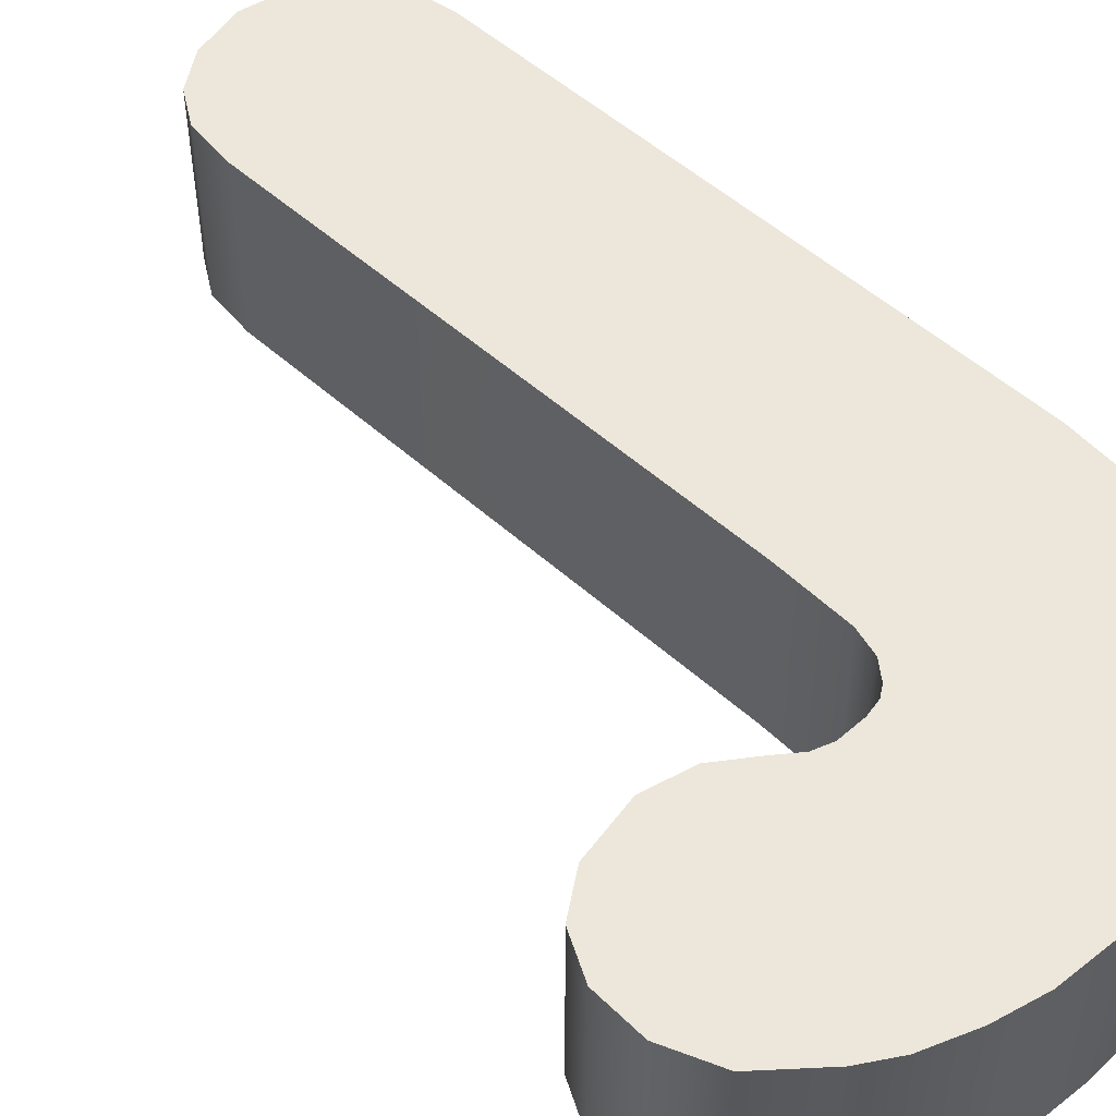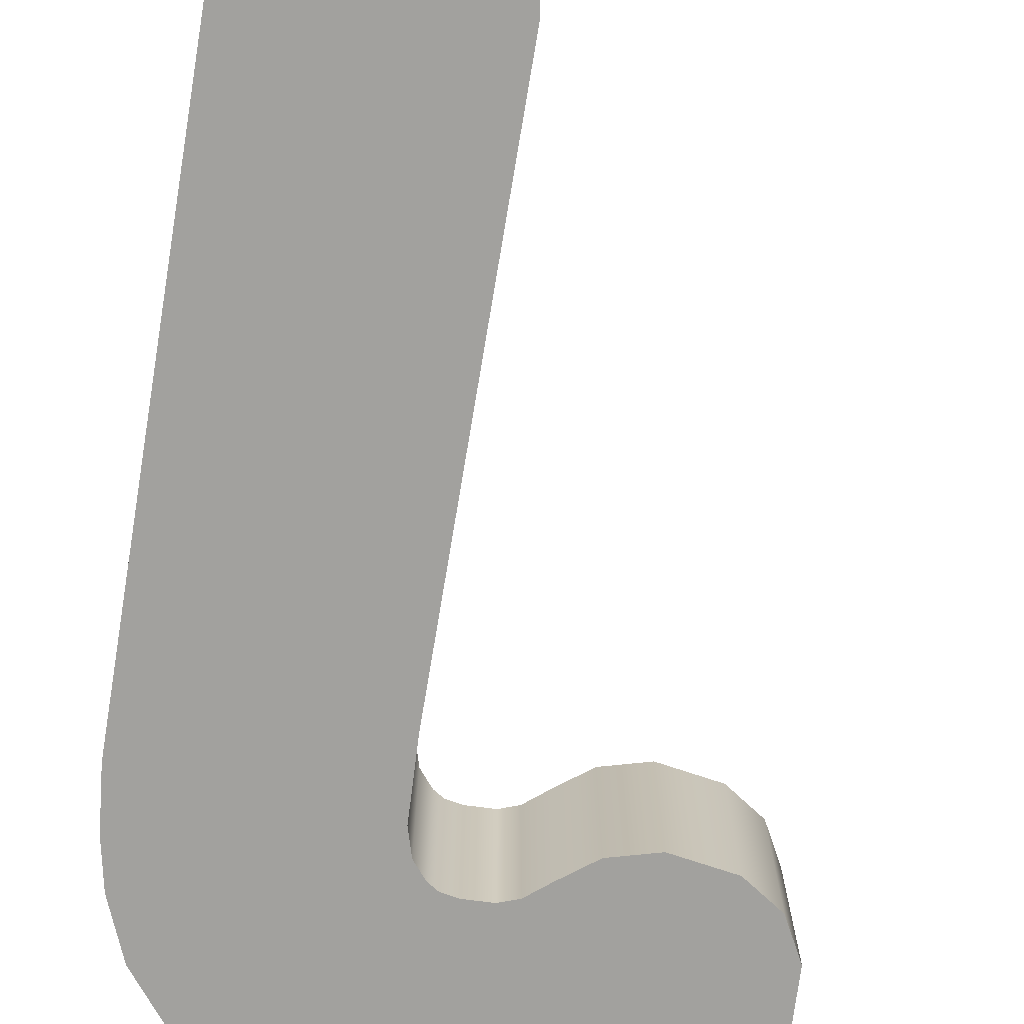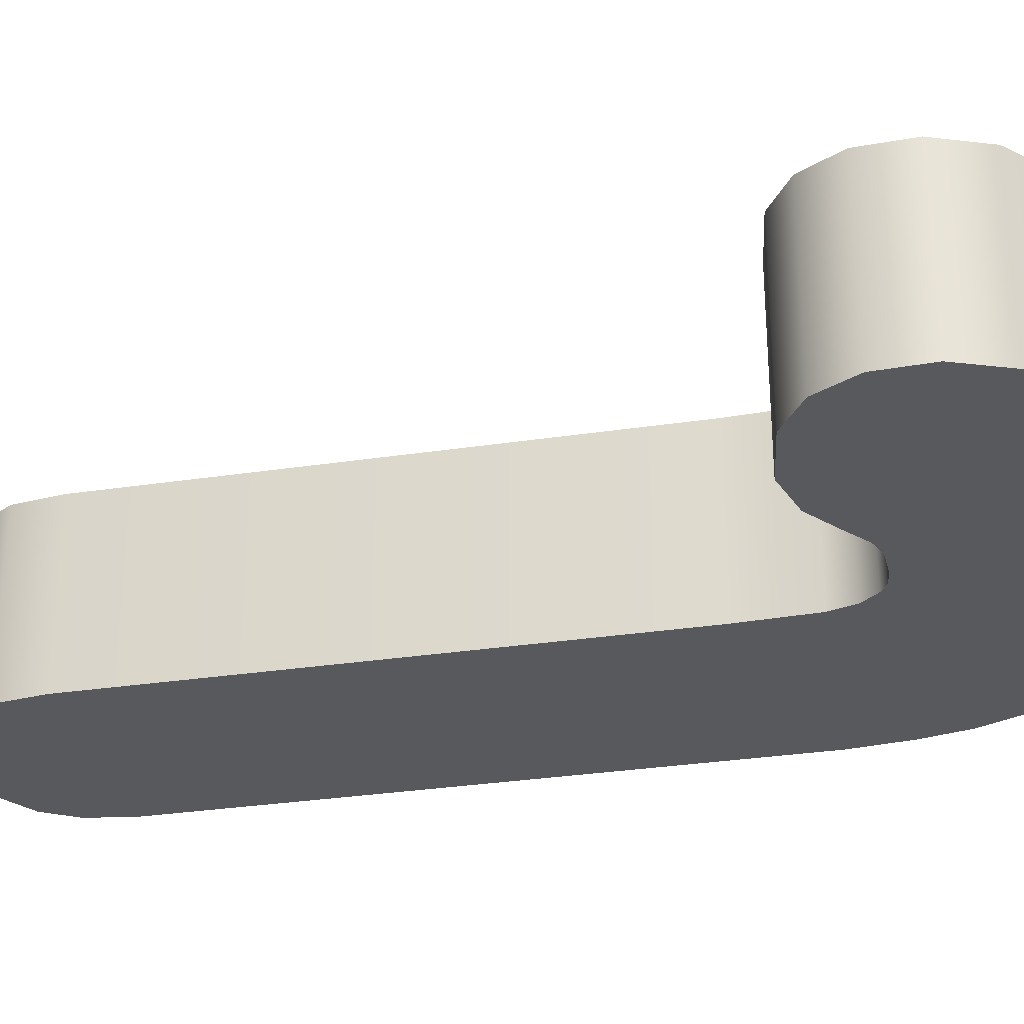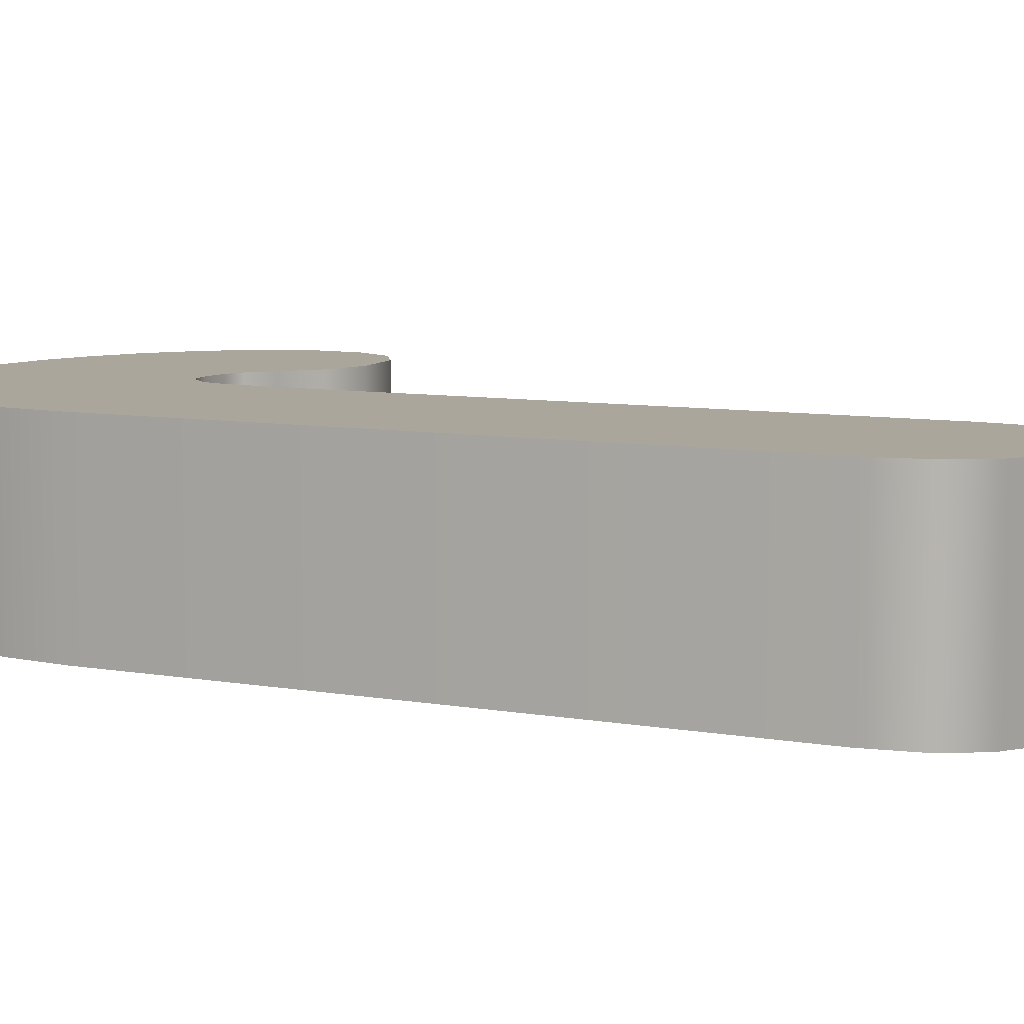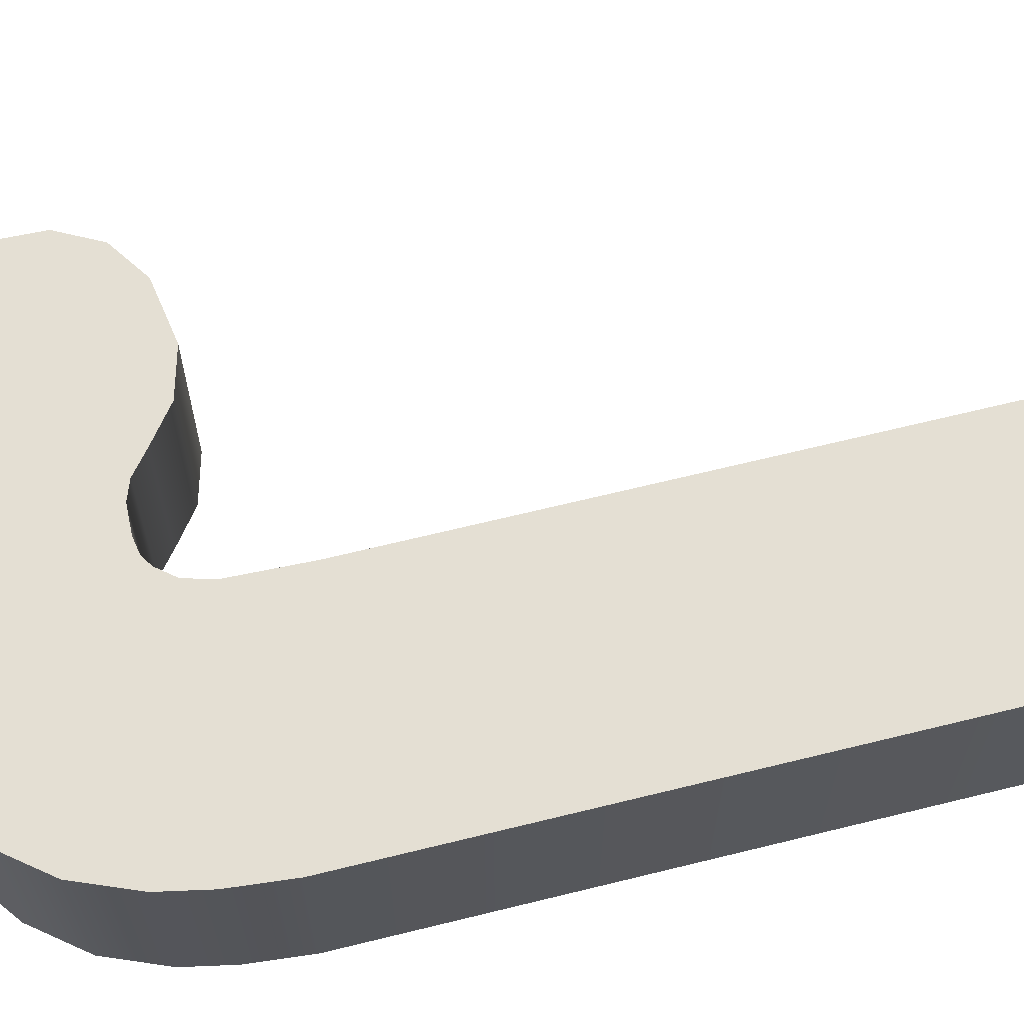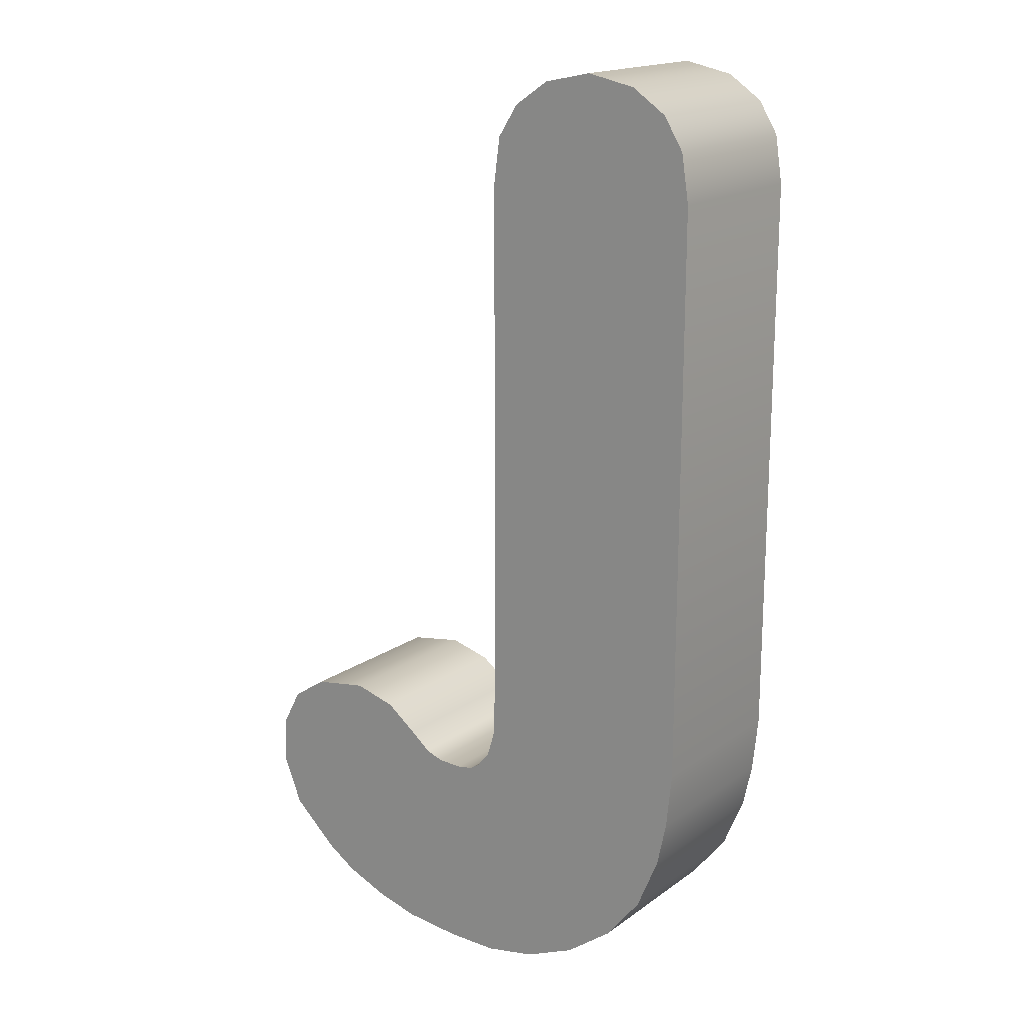
<metadata>
{"format":"obj","ext":"obj","renderer":"f3d","projection":"perspective","resolution":1024,"background":"white","views":[{"elev":51.3,"azim":-45.6,"up":"+Z"},{"elev":-72.9,"azim":170.5,"up":"+Z"},{"elev":-30.8,"azim":-77.7,"up":"+Z"},{"elev":7.7,"azim":117.4,"up":"+Z"},{"elev":65.0,"azim":75.9,"up":"+Z"},{"elev":17.4,"azim":36.3,"up":"+Y"}]}
</metadata>
<code>
g Text_J
v 0.1018 0.4569 0.08535
v 0.1493 0.4669 0.08535
v 0.1976 0.4569 0.08535
v 0.06801 0.4341 0.08535
v 0.2314 0.4341 0.08535
v 0.04793 0.403 0.08535
v 0.2506 0.403 0.08535
v 0.04154 0.3565 0.08535
v 0.2579 0.3565 0.08535
v 0.04154 -0.1438 0.08535
v 0.257 -0.2022 0.08535
v 0.2515 -0.257 0.08535
v 0.0388 -0.2141 0.08535
v 0.2424 -0.3008 0.08535
v 0.2205 -0.3537 0.08535
v 0.03149 -0.2387 0.08535
v 0.01871 -0.2542 0.08535
v 0.1849 -0.3985 0.08535
v 0.1374 -0.4341 0.08535
v 0.008672 -0.2606 0.08535
v 0.08535 -0.4569 0.08535
v -0.006847 -0.2634 0.08535
v 0.03423 -0.4669 0.08535
v -0.01689 -0.4669 0.08535
v -0.03241 -0.2624 0.08535
v -0.07531 -0.4615 0.08535
v -0.04975 -0.2561 0.08535
v -0.1191 -0.4496 0.08535
v -0.06983 -0.2396 0.08535
v -0.1629 -0.4313 0.08535
v -0.1009 -0.2159 0.08535
v -0.1931 -0.4112 0.08535
v -0.1438 -0.204 0.08535
v -0.2004 -0.2132 0.08535
v -0.2387 -0.3693 0.08535
v -0.2579 -0.3218 0.08535
v -0.236 -0.2369 0.08535
v -0.2561 -0.2743 0.08535
v 0.04154 -0.1438 0.08535
v 0.04154 0.3565 -0.08535
v 0.04154 0.3565 0.08535
v 0.04154 -0.1438 -0.08535
v 0.0388 -0.2141 0.08535
v 0.0388 -0.2141 -0.08535
v 0.03149 -0.2387 0.08535
v 0.03149 -0.2387 -0.08535
v 0.01871 -0.2542 0.08535
v 0.01871 -0.2542 -0.08535
v 0.008672 -0.2606 0.08535
v 0.008672 -0.2606 -0.08535
v -0.006847 -0.2634 0.08535
v -0.006847 -0.2634 -0.08535
v -0.03241 -0.2624 0.08535
v -0.03241 -0.2624 -0.08535
v -0.04975 -0.2561 0.08535
v -0.04975 -0.2561 -0.08535
v -0.06983 -0.2396 0.08535
v -0.06983 -0.2396 -0.08535
v -0.1009 -0.2159 0.08535
v -0.1009 -0.2159 -0.08535
v -0.1438 -0.204 0.08535
v -0.1438 -0.204 -0.08535
v -0.2004 -0.2132 0.08535
v -0.2004 -0.2132 -0.08535
v 0.04154 0.3565 -0.08535
v 0.04793 0.403 0.08535
v 0.04154 0.3565 0.08535
v 0.04793 0.403 -0.08535
v 0.06801 0.4341 0.08535
v 0.06801 0.4341 -0.08535
v 0.2314 0.4341 -0.08535
v 0.2506 0.403 0.08535
v 0.2314 0.4341 0.08535
v 0.2506 0.403 -0.08535
v 0.2579 0.3565 0.08535
v 0.2579 0.3565 -0.08535
v 0.257 -0.2022 0.08535
v 0.257 -0.2022 -0.08535
v 0.2515 -0.257 -0.08535
v 0.2515 -0.257 0.08535
v 0.2424 -0.3008 -0.08535
v 0.2424 -0.3008 0.08535
v 0.2205 -0.3537 -0.08535
v 0.2205 -0.3537 0.08535
v 0.1849 -0.3985 -0.08535
v 0.1849 -0.3985 0.08535
v 0.06801 0.4341 -0.08535
v 0.1018 0.4569 0.08535
v 0.06801 0.4341 0.08535
v 0.1018 0.4569 -0.08535
v 0.1493 0.4669 0.08535
v 0.1493 0.4669 -0.08535
v 0.1976 0.4569 0.08535
v 0.1976 0.4569 -0.08535
v 0.2314 0.4341 0.08535
v 0.2314 0.4341 -0.08535
v 0.1018 0.4569 -0.08535
v 0.1976 0.4569 -0.08535
v 0.1493 0.4669 -0.08535
v 0.06801 0.4341 -0.08535
v 0.2314 0.4341 -0.08535
v 0.04793 0.403 -0.08535
v 0.2506 0.403 -0.08535
v 0.04154 0.3565 -0.08535
v 0.2579 0.3565 -0.08535
v 0.04154 -0.1438 -0.08535
v 0.257 -0.2022 -0.08535
v 0.2515 -0.257 -0.08535
v 0.0388 -0.2141 -0.08535
v 0.2424 -0.3008 -0.08535
v 0.2205 -0.3537 -0.08535
v 0.03149 -0.2387 -0.08535
v 0.01871 -0.2542 -0.08535
v 0.1849 -0.3985 -0.08535
v 0.1374 -0.4341 -0.08535
v 0.008672 -0.2606 -0.08535
v 0.08535 -0.4569 -0.08535
v -0.006847 -0.2634 -0.08535
v 0.03423 -0.4669 -0.08535
v -0.01689 -0.4669 -0.08535
v -0.03241 -0.2624 -0.08535
v -0.07531 -0.4615 -0.08535
v -0.04975 -0.2561 -0.08535
v -0.1191 -0.4496 -0.08535
v -0.06983 -0.2396 -0.08535
v -0.1629 -0.4313 -0.08535
v -0.1009 -0.2159 -0.08535
v -0.1931 -0.4112 -0.08535
v -0.1438 -0.204 -0.08535
v -0.2004 -0.2132 -0.08535
v -0.2387 -0.3693 -0.08535
v -0.2579 -0.3218 -0.08535
v -0.236 -0.2369 -0.08535
v -0.2561 -0.2743 -0.08535
v -0.236 -0.2369 0.08535
v -0.2004 -0.2132 -0.08535
v -0.2004 -0.2132 0.08535
v -0.236 -0.2369 -0.08535
v -0.1931 -0.4112 0.08535
v -0.2387 -0.3693 -0.08535
v -0.2387 -0.3693 0.08535
v -0.1931 -0.4112 -0.08535
v -0.1629 -0.4313 0.08535
v -0.1629 -0.4313 -0.08535
v -0.1191 -0.4496 0.08535
v -0.1191 -0.4496 -0.08535
v -0.07531 -0.4615 0.08535
v -0.07531 -0.4615 -0.08535
v -0.01689 -0.4669 0.08535
v -0.01689 -0.4669 -0.08535
v 0.03423 -0.4669 0.08535
v 0.03423 -0.4669 -0.08535
v 0.08535 -0.4569 0.08535
v 0.08535 -0.4569 -0.08535
v 0.1374 -0.4341 0.08535
v 0.1374 -0.4341 -0.08535
v 0.1849 -0.3985 0.08535
v 0.1849 -0.3985 -0.08535
v -0.2579 -0.3218 -0.08535
v -0.2387 -0.3693 0.08535
v -0.2387 -0.3693 -0.08535
v -0.2579 -0.3218 0.08535
v -0.2561 -0.2743 -0.08535
v -0.2561 -0.2743 0.08535
v -0.236 -0.2369 -0.08535
v -0.236 -0.2369 0.08535
g Text_J_0
f 3 2 1
f 1 4 3
f 5 3 4
f 4 6 5
f 7 5 6
f 6 8 7
f 9 7 8
f 8 10 9
f 11 9 10
f 10 12 11
f 10 13 12
f 14 12 13
f 14 13 15
f 16 15 13
f 16 17 15
f 18 15 17
f 18 17 19
f 20 19 17
f 19 20 21
f 22 21 20
f 22 23 21
f 23 22 24
f 25 24 22
f 24 25 26
f 27 26 25
f 26 27 28
f 29 28 27
f 28 29 30
f 31 30 29
f 30 31 32
f 33 32 31
f 33 34 32
f 35 32 34
f 35 34 36
f 37 36 34
f 38 36 37
f 41 40 39
f 42 39 40
f 39 42 43
f 44 43 42
f 43 44 45
f 46 45 44
f 45 46 47
f 48 47 46
f 47 48 49
f 50 49 48
f 49 50 51
f 52 51 50
f 51 52 53
f 54 53 52
f 53 54 55
f 56 55 54
f 55 56 57
f 58 57 56
f 57 58 59
f 60 59 58
f 59 60 61
f 62 61 60
f 61 62 63
f 64 63 62
f 67 66 65
f 68 65 66
f 66 69 68
f 70 68 69
f 73 72 71
f 74 71 72
f 72 75 74
f 76 74 75
f 75 77 76
f 78 76 77
f 78 77 79
f 80 79 77
f 79 80 81
f 82 81 80
f 81 82 83
f 84 83 82
f 83 84 85
f 86 85 84
f 89 88 87
f 90 87 88
f 88 91 90
f 92 90 91
f 91 93 92
f 94 92 93
f 93 95 94
f 96 94 95
f 99 98 97
f 97 98 100
f 101 100 98
f 100 101 102
f 103 102 101
f 102 103 104
f 105 104 103
f 104 105 106
f 107 106 105
f 108 106 107
f 106 108 109
f 110 109 108
f 110 111 109
f 112 109 111
f 112 111 113
f 114 113 111
f 114 115 113
f 116 113 115
f 115 117 116
f 118 116 117
f 119 118 117
f 119 120 118
f 121 118 120
f 120 122 121
f 123 121 122
f 122 124 123
f 125 123 124
f 124 126 125
f 127 125 126
f 126 128 127
f 129 127 128
f 129 128 130
f 131 130 128
f 131 132 130
f 133 130 132
f 132 134 133
f 137 136 135
f 138 135 136
f 141 140 139
f 142 139 140
f 139 142 143
f 144 143 142
f 143 144 145
f 146 145 144
f 145 146 147
f 148 147 146
f 147 148 149
f 150 149 148
f 149 150 151
f 152 151 150
f 151 152 153
f 154 153 152
f 153 154 155
f 156 155 154
f 155 156 157
f 158 157 156
f 161 160 159
f 162 159 160
f 159 162 163
f 164 163 162
f 163 164 165
f 166 165 164

</code>
